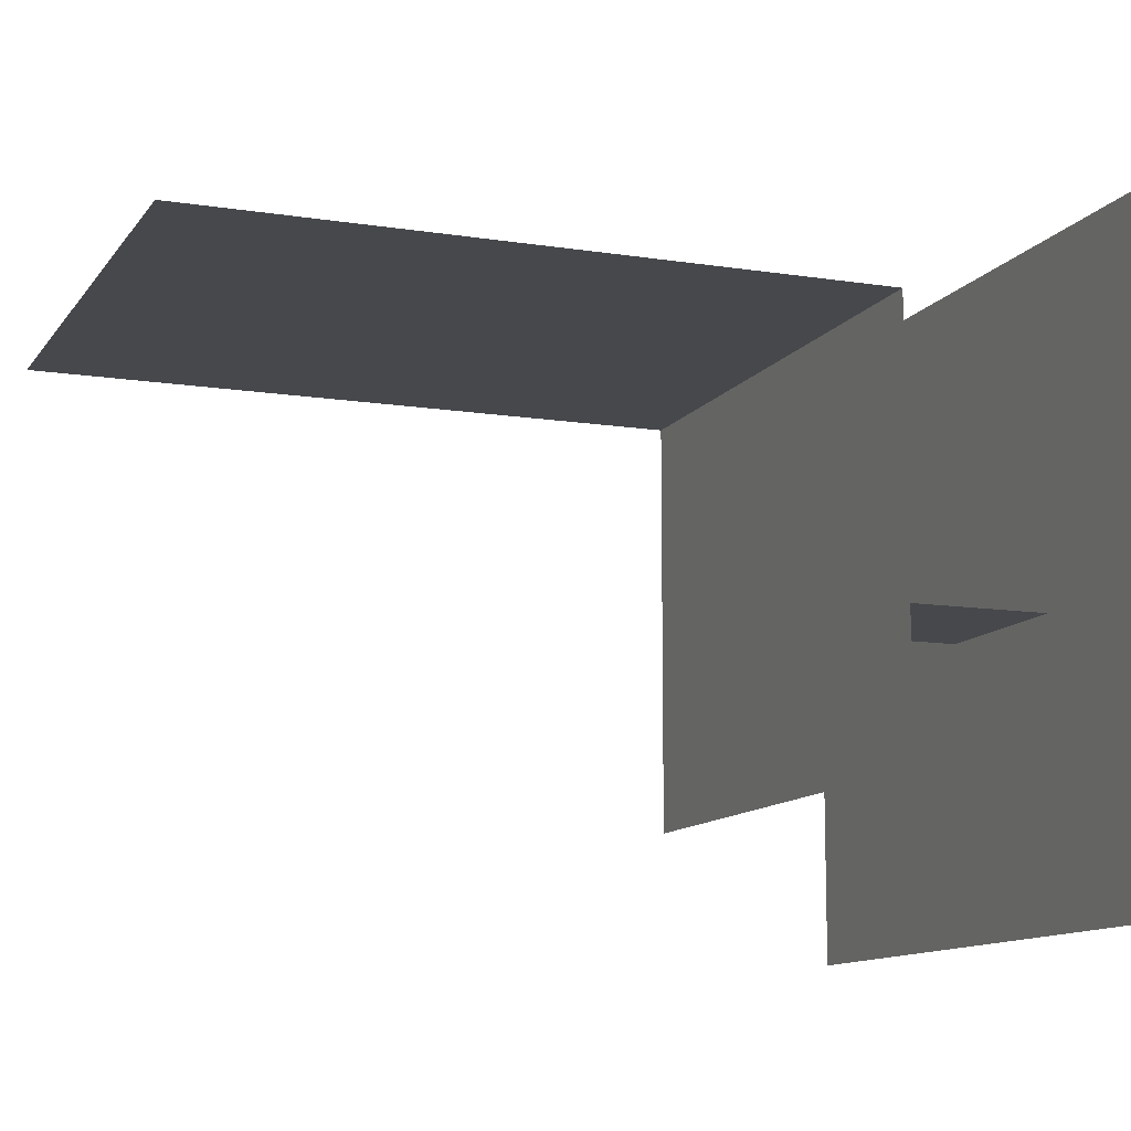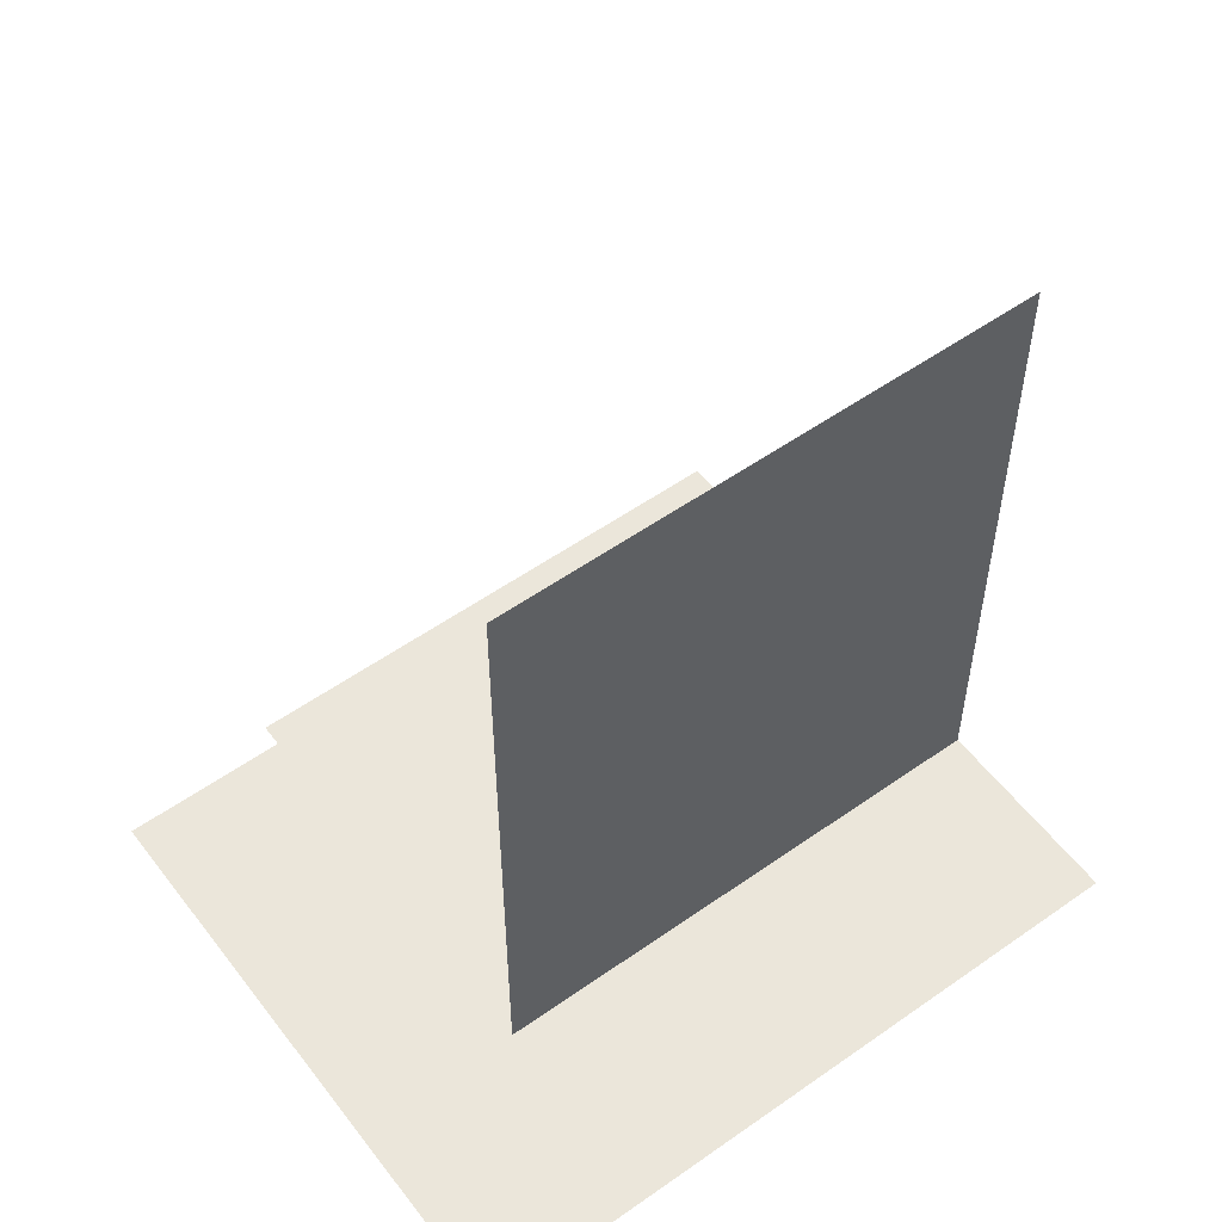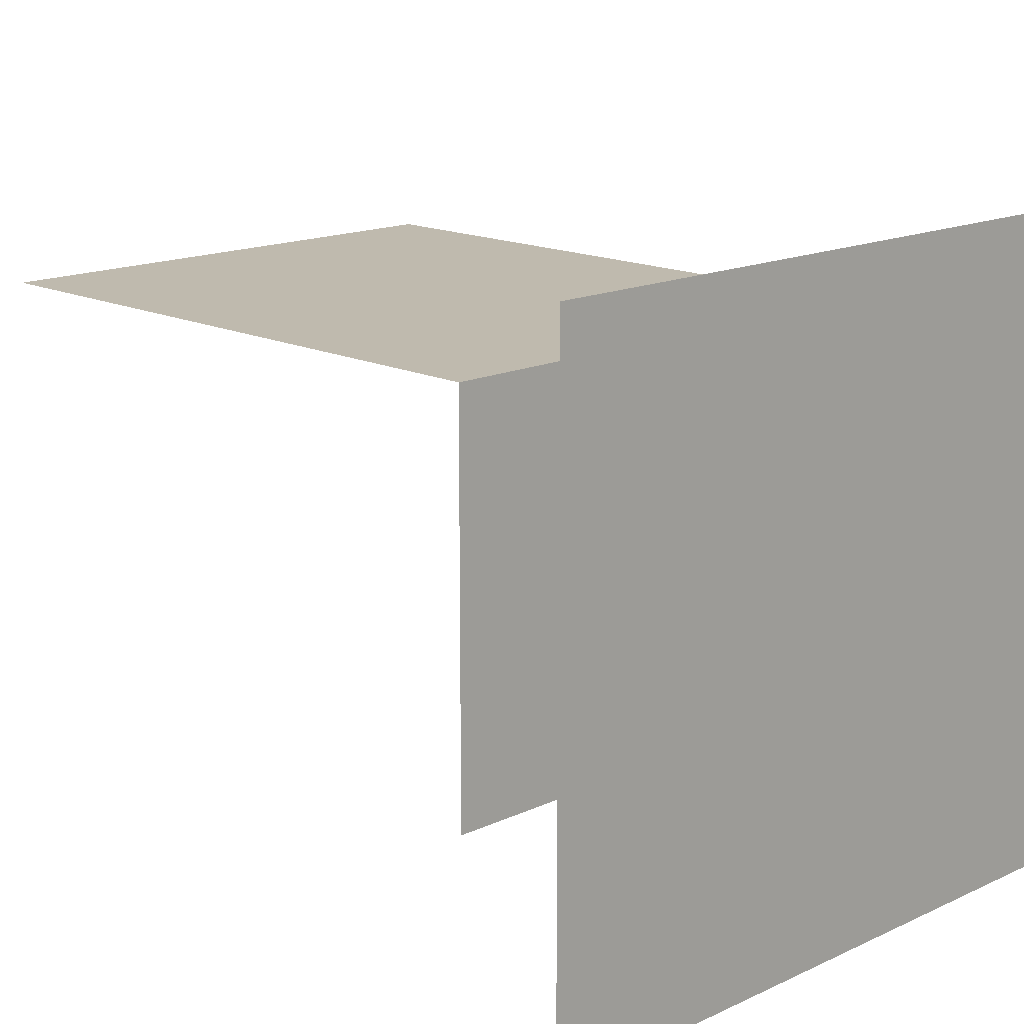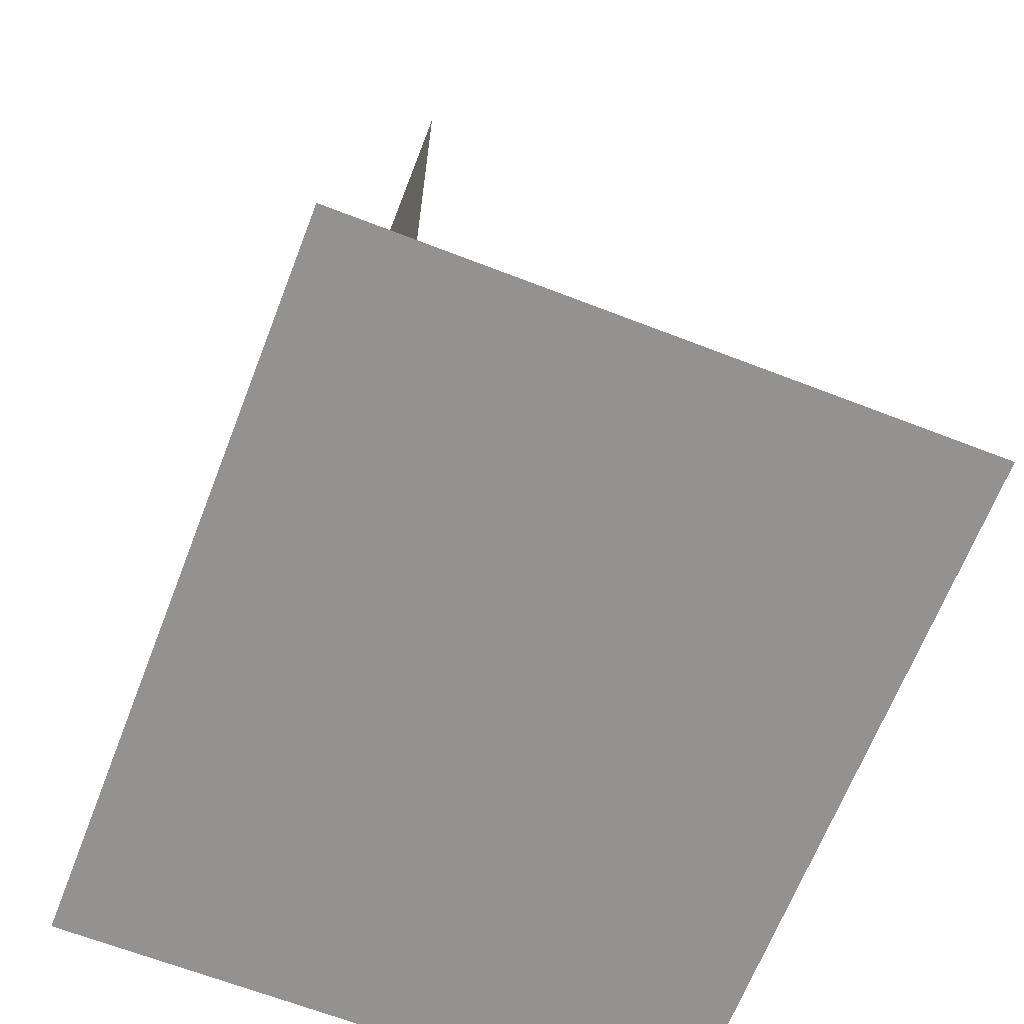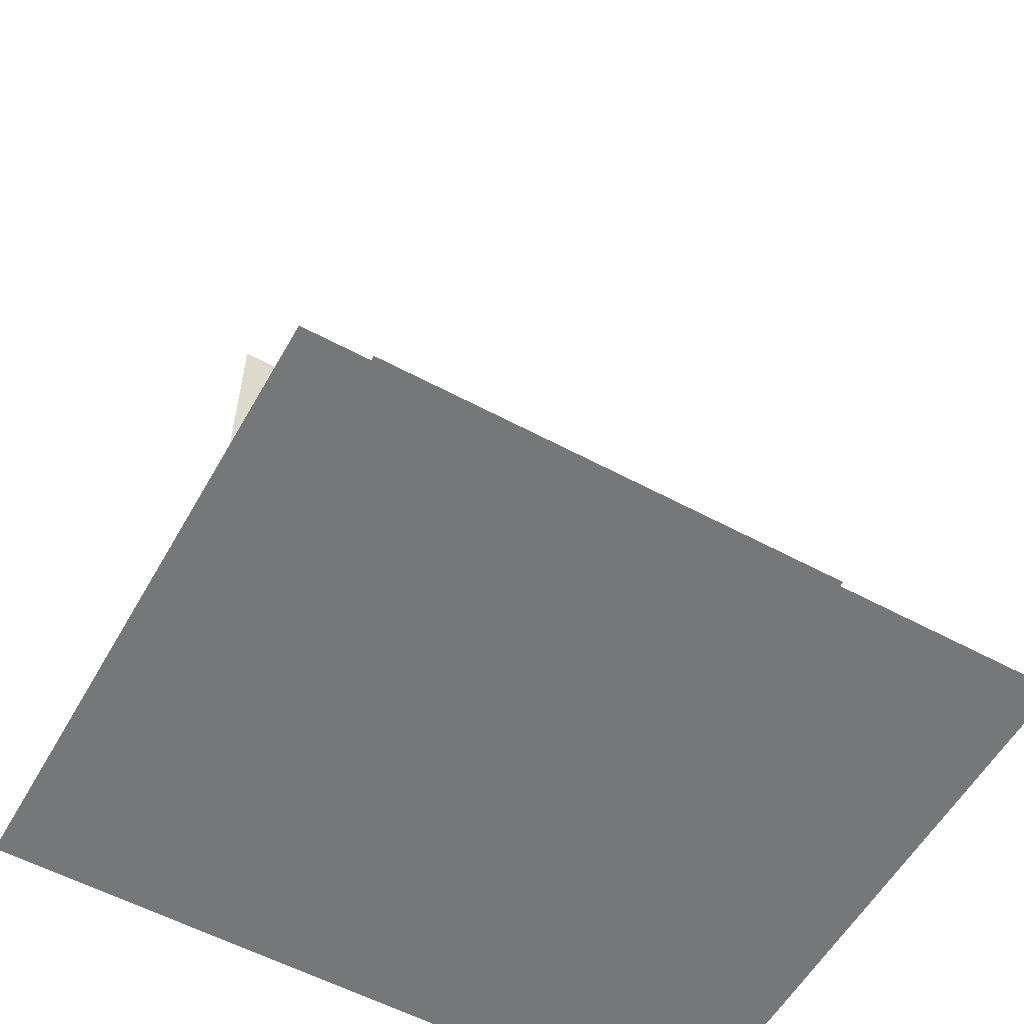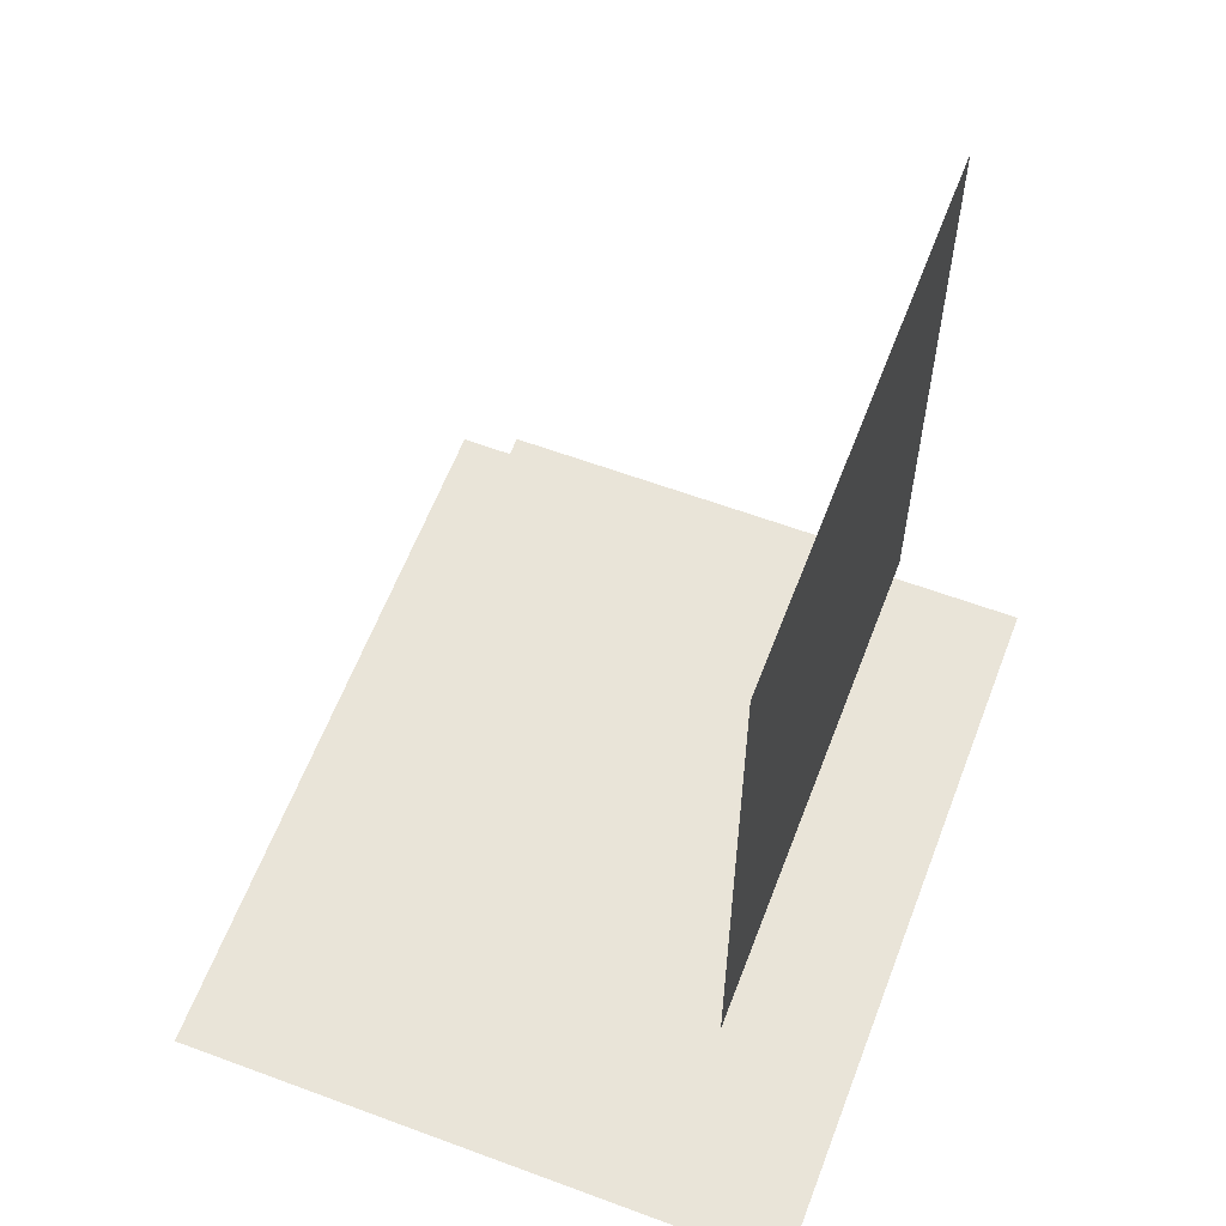
<metadata>
{"format":"obj","ext":"obj","renderer":"f3d","projection":"perspective","resolution":1024,"background":"white","views":[{"elev":-11.5,"azim":-111.0,"up":"+Z"},{"elev":54.7,"azim":-36.7,"up":"+Y"},{"elev":15.5,"azim":-44.4,"up":"+Z"},{"elev":-66.5,"azim":68.8,"up":"+Y"},{"elev":-57.0,"azim":150.7,"up":"+Y"},{"elev":60.6,"azim":-69.2,"up":"+Y"}]}
</metadata>
<code>
v 3 16 11
v 12 16 11
v 3 5 11
v 12 5 11
v 3 5 4
v 12 5 4
v 6 5 7
v 9 5 7
v 6 1 7
v 9 1 7
v 1 1 2
v 14 1 2
v 1 1 13
v 14 1 13
g Plane 2
f 1 2 4
f 1 4 3
g Plane 4
f 5 4 6
f 5 3 4
g Plane 6
f 7 8 10
f 7 10 9
g Plane 7
f 11 14 12
f 11 13 14
g

</code>
